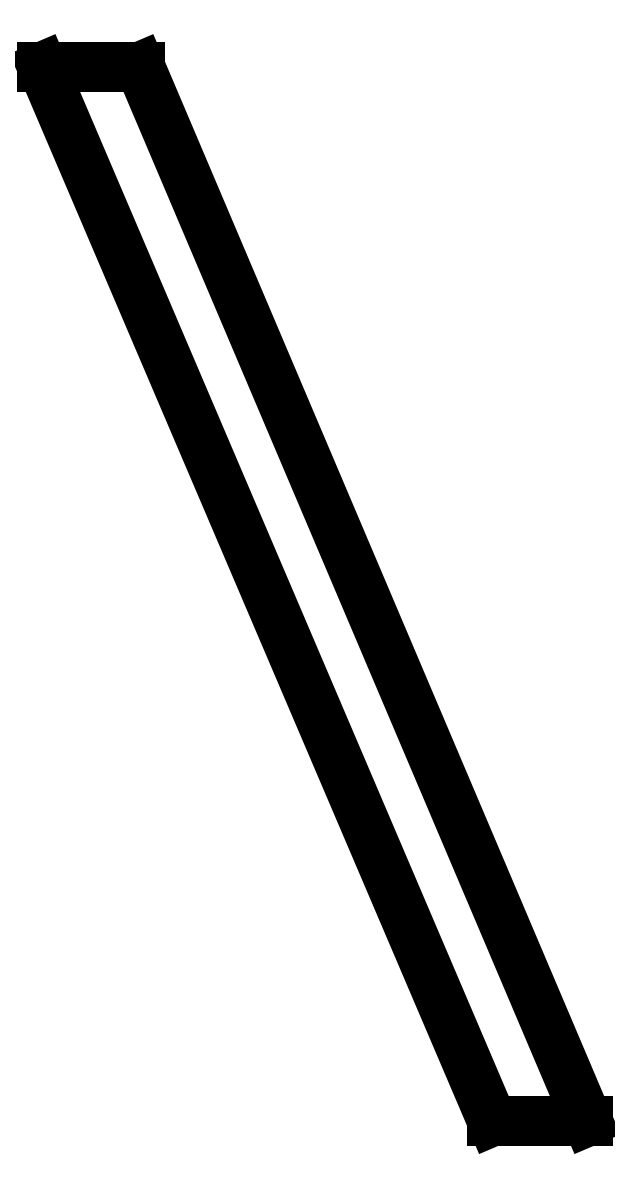
<metadata>
{"format":"dxf","ext":"dxf","renderer":"ezdxf+matplotlib","layout":"modelspace","background":"white","min_lineweight":24,"dpi":150}
</metadata>
<code>
0
SECTION
2
ENTITIES
0
LINE
8
0
10
1.278
20
10.83
30
0
11
6.556
21
-1.597
31
0
0
LINE
8
0
10
6.556
20
-1.597
30
0
11
5.431
21
-1.597
31
0
0
LINE
8
0
10
5.431
20
-1.597
30
0
11
0.125
21
10.83
31
0
0
LINE
8
0
10
0.125
20
10.83
30
0
11
1.278
21
10.83
31
0
0
ENDSEC
0
EOF

</code>
